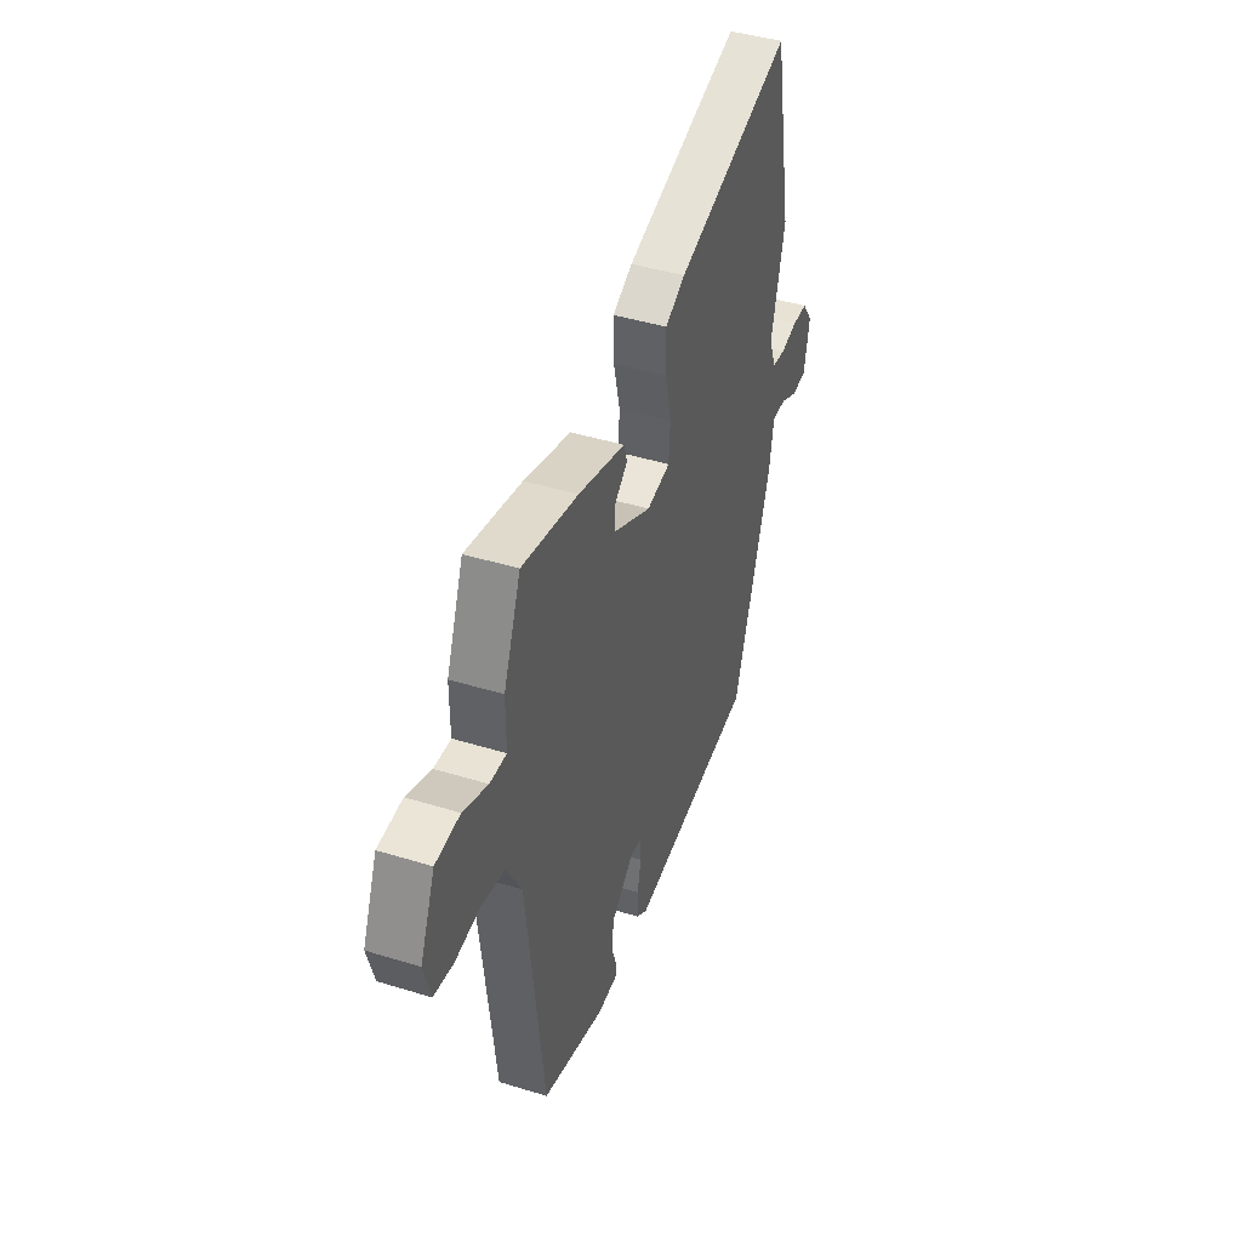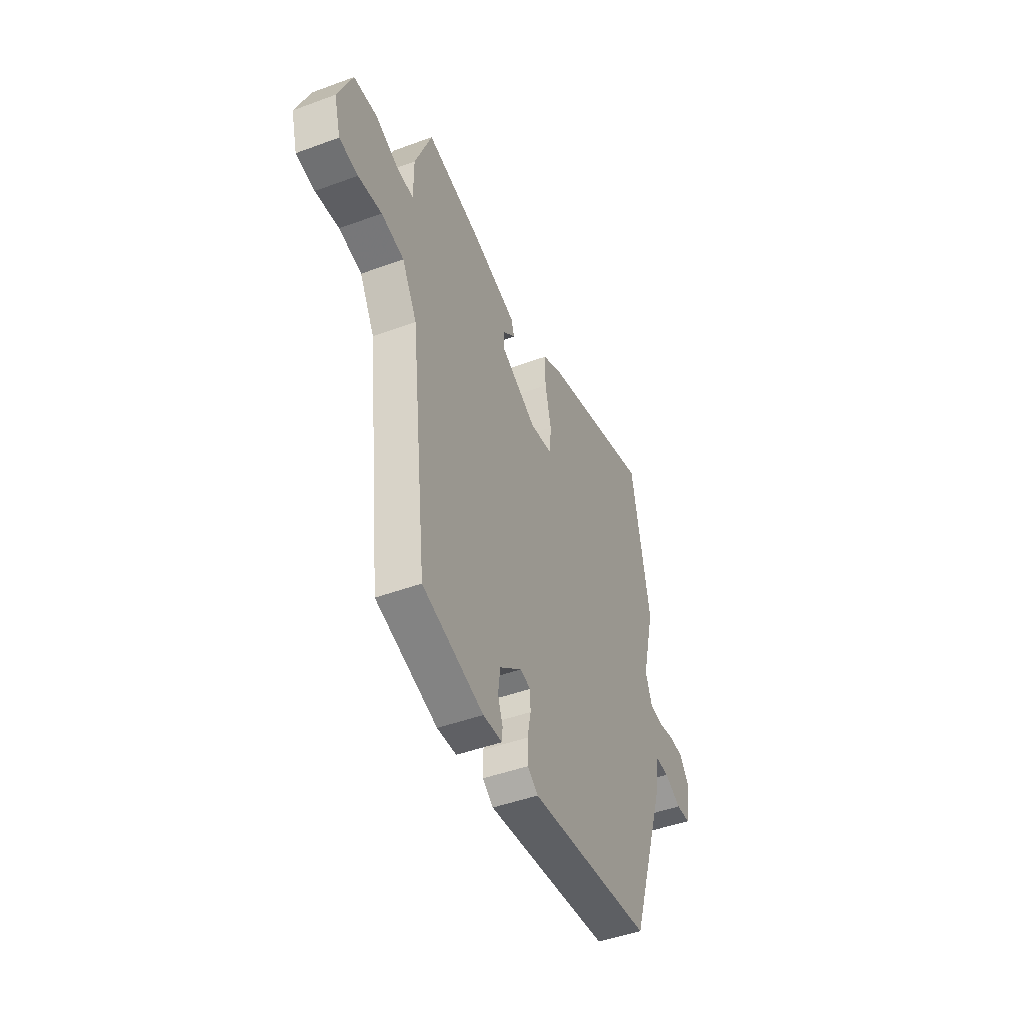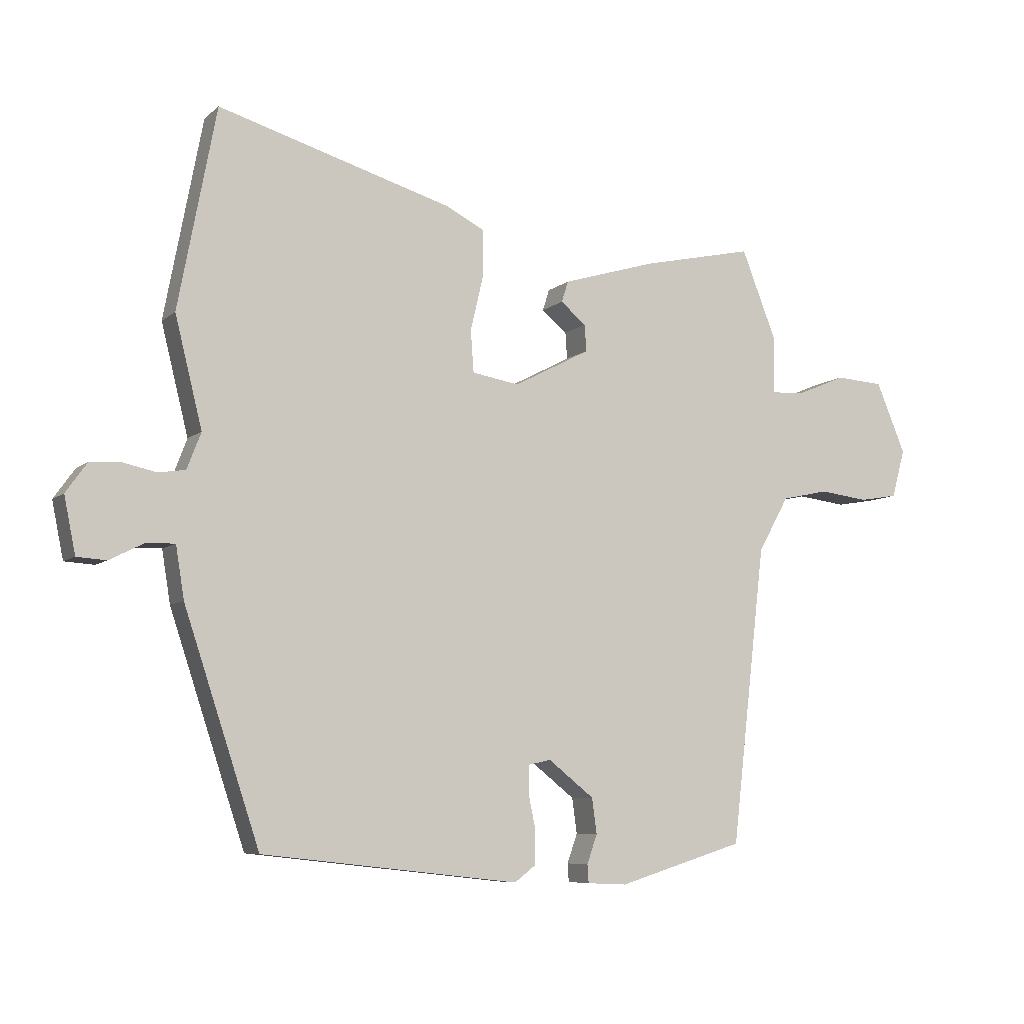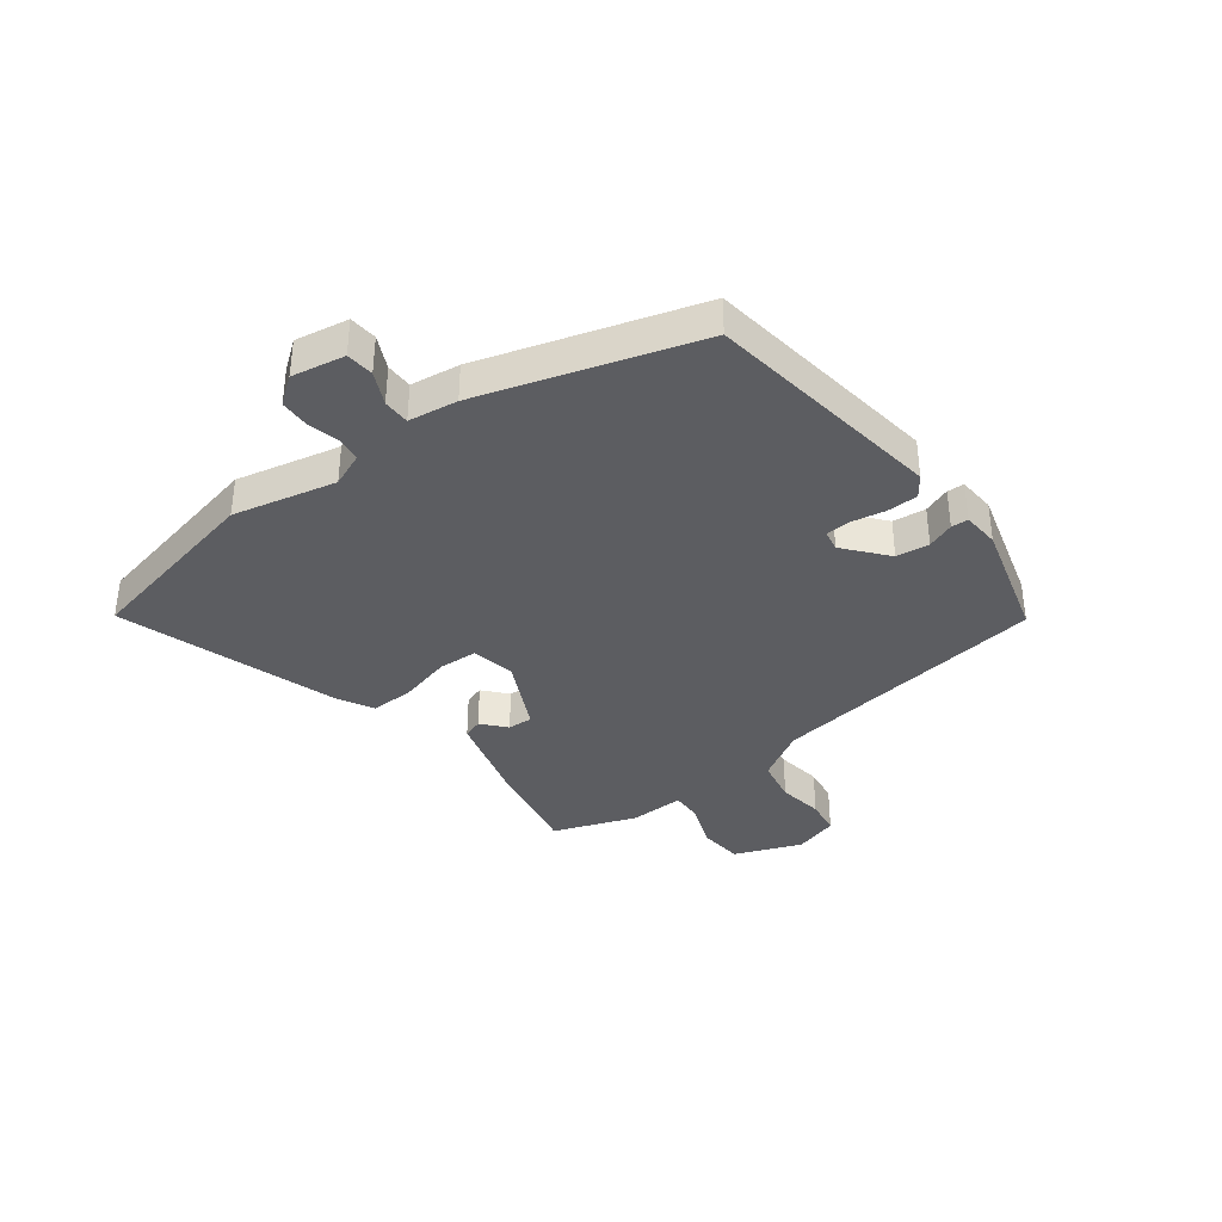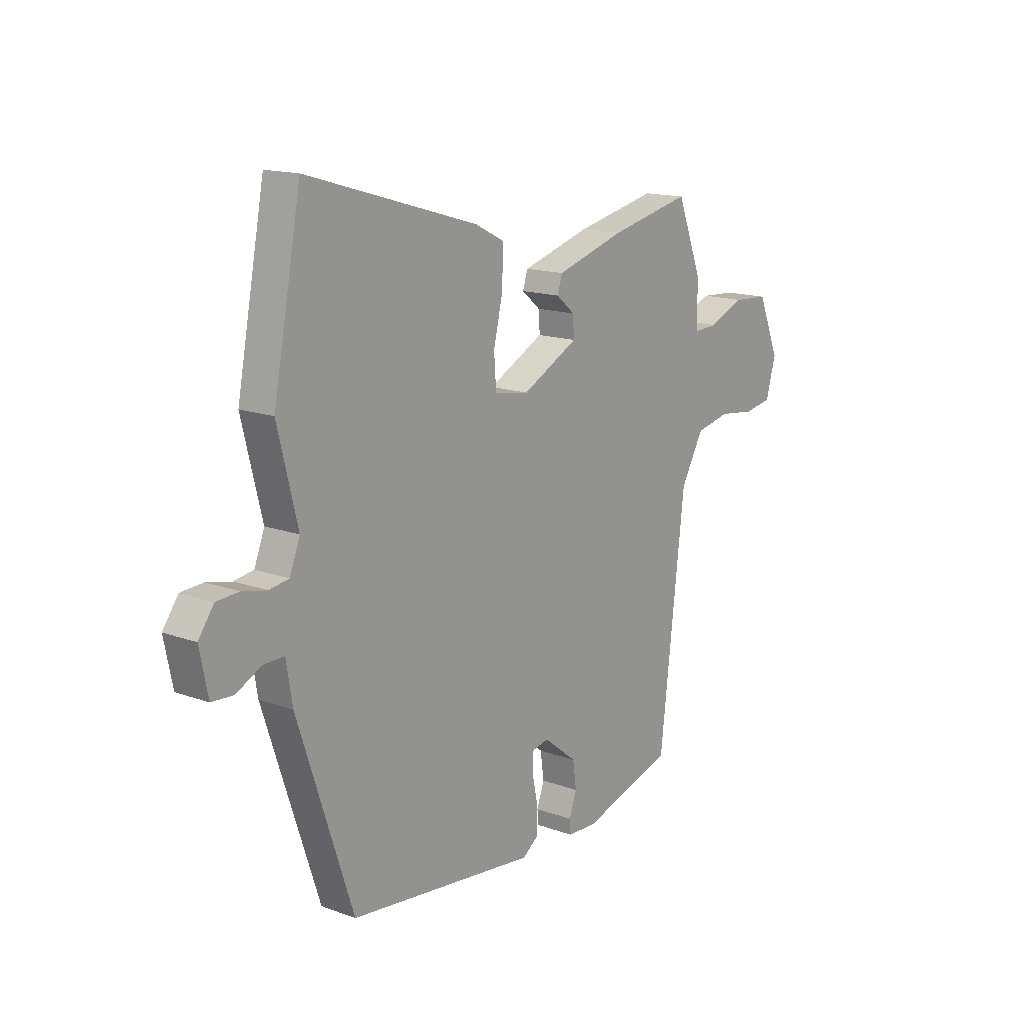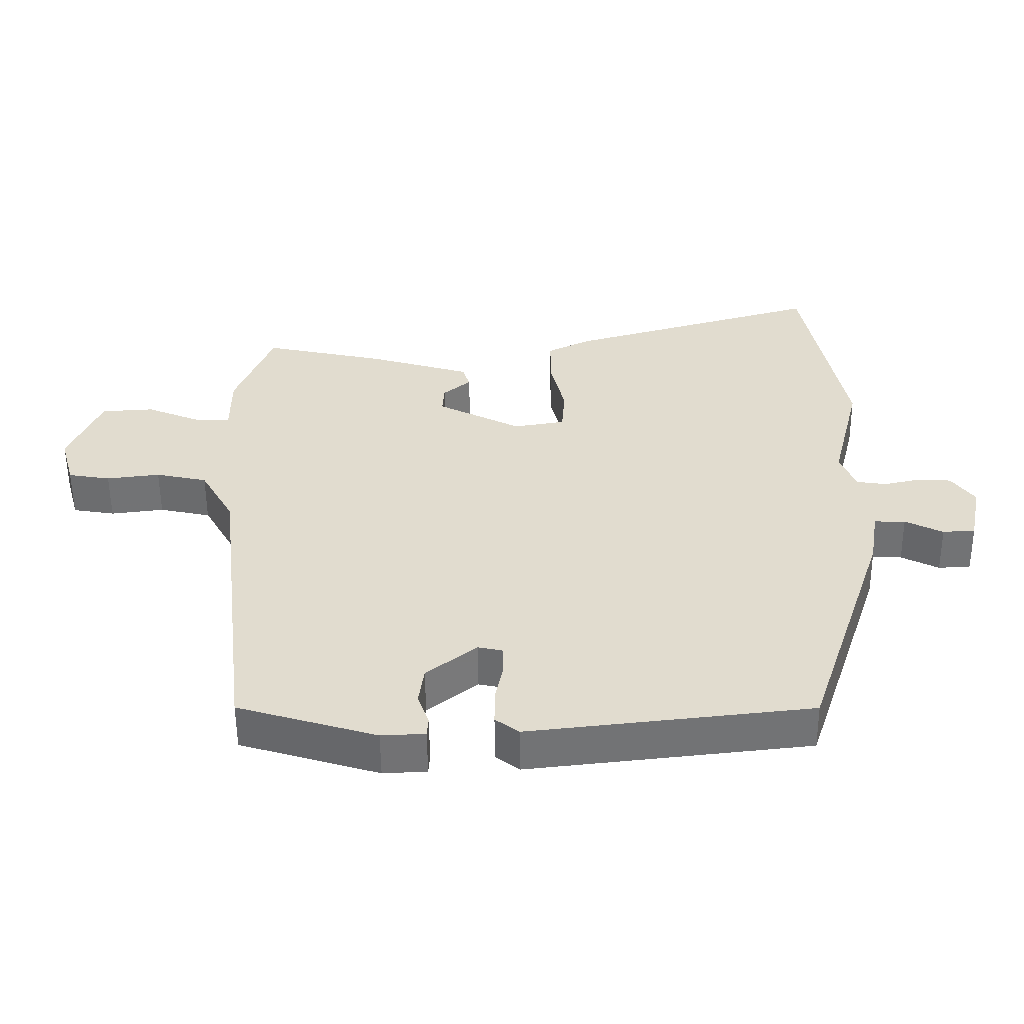
<metadata>
{"format":"obj","ext":"obj","renderer":"f3d","projection":"perspective","resolution":1024,"background":"white","views":[{"elev":43.5,"azim":-70.0,"up":"+Z"},{"elev":-46.4,"azim":-67.2,"up":"+Z"},{"elev":-7.4,"azim":154.3,"up":"+Z"},{"elev":-36.7,"azim":128.5,"up":"+Y"},{"elev":15.2,"azim":127.8,"up":"+Z"},{"elev":-55.4,"azim":0.5,"up":"+Z"}]}
</metadata>
<code>
v -0.478 0.07 0.529
v -0.293 0.07 0.488
v -0.137 0.07 0.441
v -0.126 0.07 0.406
v -0.168 0.07 0.371
v -0.171 0.07 0.327
v -0.044 0.07 0.261
v 0.034 0.07 0.274
v 0.039 0.07 0.343
v 0.018 0.07 0.433
v 0.017 0.07 0.511
v 0.083 0.07 0.544
v 0.47 0.07 0.657
v 0.533 0.07 0.326
v 0.488 0.07 0.145
v 0.511 0.07 0.085
v 0.556 0.07 0.078
v 0.611 0.07 0.09
v 0.662 0.07 0.087
v 0.697 0.07 0.038
v 0.678 0.07 -0.055
v 0.629 0.07 -0.058
v 0.572 0.07 -0.029
v 0.525 0.07 -0.028
v 0.511 0.07 -0.114
v 0.386 0.07 -0.49
v -0.04 0.07 -0.538
v -0.076 0.07 -0.511
v -0.076 0.07 -0.457
v -0.064 0.07 -0.398
v -0.065 0.07 -0.353
v -0.102 0.07 -0.345
v -0.178 0.07 -0.405
v -0.186 0.07 -0.463
v -0.169 0.07 -0.511
v -0.171 0.07 -0.541
v -0.237 0.07 -0.544
v -0.447 0.07 -0.48
v -0.504 0.07 0.013
v -0.555 0.07 0.104
v -0.633 0.07 0.121
v -0.714 0.07 0.111
v -0.778 0.07 0.122
v -0.8 0.07 0.202
v -0.751 0.07 0.319
v -0.671 0.07 0.324
v -0.59 0.07 0.29
v -0.535 0.07 0.287
v -0.535 0.07 0.384
v -0.478 0 0.529
v -0.293 0 0.488
v -0.137 0 0.441
v -0.126 0 0.406
v -0.168 0 0.371
v -0.171 0 0.327
v -0.044 0 0.261
v 0.034 0 0.274
v 0.039 0 0.343
v 0.018 0 0.433
v 0.017 0 0.511
v 0.083 0 0.544
v 0.47 0 0.657
v 0.533 0 0.326
v 0.488 0 0.145
v 0.511 0 0.085
v 0.556 0 0.078
v 0.611 0 0.09
v 0.662 0 0.087
v 0.697 0 0.038
v 0.678 0 -0.055
v 0.629 0 -0.058
v 0.572 0 -0.029
v 0.525 0 -0.028
v 0.511 0 -0.114
v 0.386 0 -0.49
v -0.04 0 -0.538
v -0.076 0 -0.511
v -0.076 0 -0.457
v -0.064 0 -0.398
v -0.065 0 -0.353
v -0.102 0 -0.345
v -0.178 0 -0.405
v -0.186 0 -0.463
v -0.169 0 -0.511
v -0.171 0 -0.541
v -0.237 0 -0.544
v -0.447 0 -0.48
v -0.504 0 0.013
v -0.555 0 0.104
v -0.633 0 0.121
v -0.714 0 0.111
v -0.778 0 0.122
v -0.8 0 0.202
v -0.751 0 0.319
v -0.671 0 0.324
v -0.59 0 0.29
v -0.535 0 0.287
v -0.535 0 0.384
f 48 49 1 2
f 44 45 46 47
f 44 47 48
f 41 42 43 44
f 40 41 44 48
f 39 40 48 2
f 34 35 36 37
f 33 34 37 38
f 32 33 38 39
f 27 28 29 30
f 27 30 31
f 24 25 26 27
f 24 27 31
f 20 21 22 23
f 20 23 24
f 17 18 19 20
f 16 17 20 24
f 15 16 24 31
f 9 10 11 12
f 8 9 12 13
f 2 3 4 5
f 2 5 6
f 39 2 6
f 32 39 6 7
f 31 32 7 8
f 14 15 31
f 8 13 14 31
f 51 50 98 97
f 96 95 94 93
f 97 96 93
f 93 92 91 90
f 97 93 90 89
f 51 97 89 88
f 86 85 84 83
f 87 86 83 82
f 88 87 82 81
f 79 78 77 76
f 80 79 76
f 76 75 74 73
f 80 76 73
f 72 71 70 69
f 73 72 69
f 69 68 67 66
f 73 69 66 65
f 80 73 65 64
f 61 60 59 58
f 62 61 58 57
f 54 53 52 51
f 55 54 51
f 55 51 88
f 56 55 88 81
f 57 56 81 80
f 80 64 63
f 80 63 62 57
f 1 50 51 2
f 2 51 52 3
f 3 52 53 4
f 4 53 54 5
f 5 54 55 6
f 6 55 56 7
f 7 56 57 8
f 8 57 58 9
f 9 58 59 10
f 10 59 60 11
f 11 60 61 12
f 12 61 62 13
f 13 62 63 14
f 14 63 64 15
f 15 64 65 16
f 16 65 66 17
f 17 66 67 18
f 18 67 68 19
f 19 68 69 20
f 20 69 70 21
f 21 70 71 22
f 22 71 72 23
f 23 72 73 24
f 24 73 74 25
f 25 74 75 26
f 26 75 76 27
f 27 76 77 28
f 28 77 78 29
f 29 78 79 30
f 30 79 80 31
f 31 80 81 32
f 32 81 82 33
f 33 82 83 34
f 34 83 84 35
f 35 84 85 36
f 36 85 86 37
f 37 86 87 38
f 38 87 88 39
f 39 88 89 40
f 40 89 90 41
f 41 90 91 42
f 42 91 92 43
f 43 92 93 44
f 44 93 94 45
f 45 94 95 46
f 46 95 96 47
f 47 96 97 48
f 48 97 98 49
f 49 98 50 1

</code>
